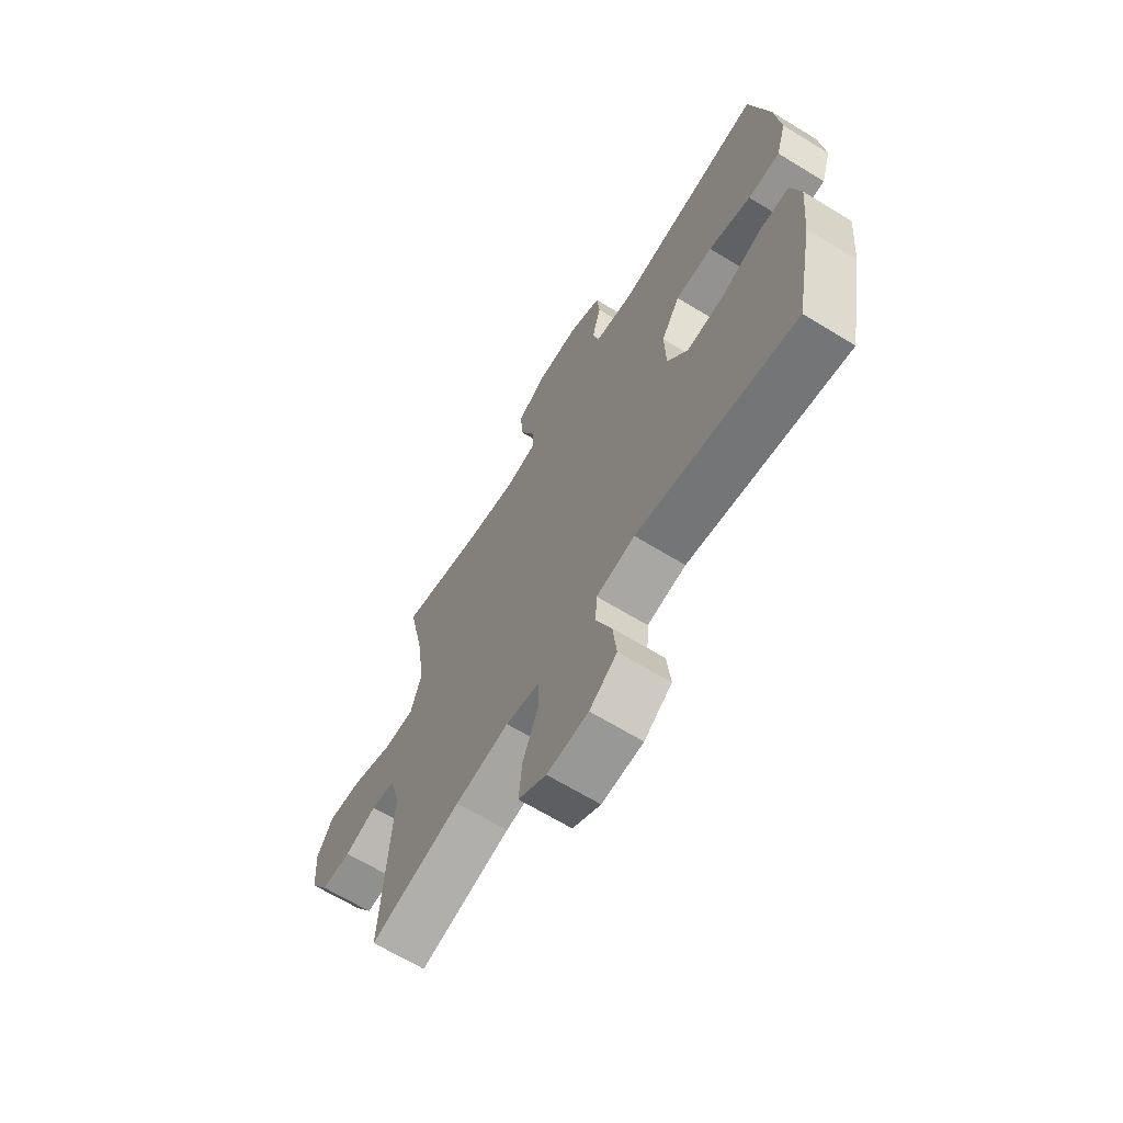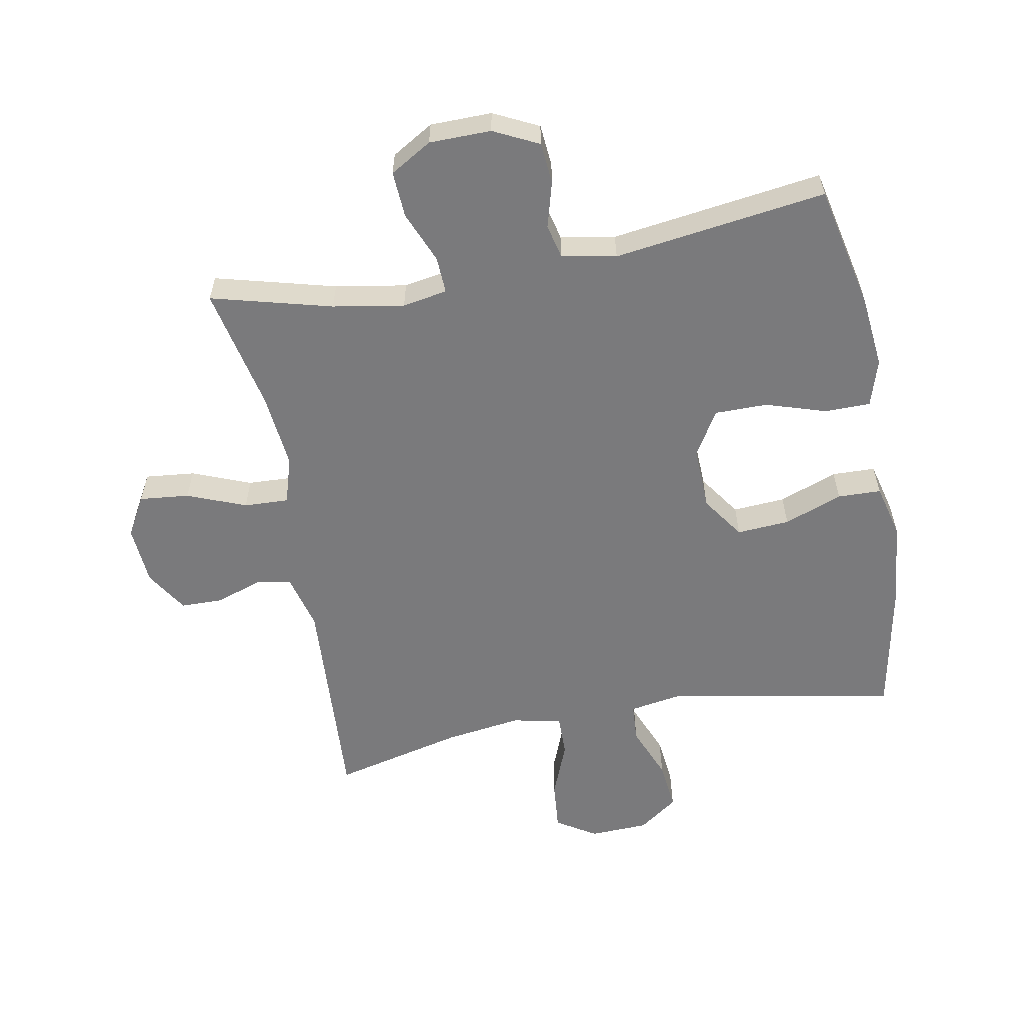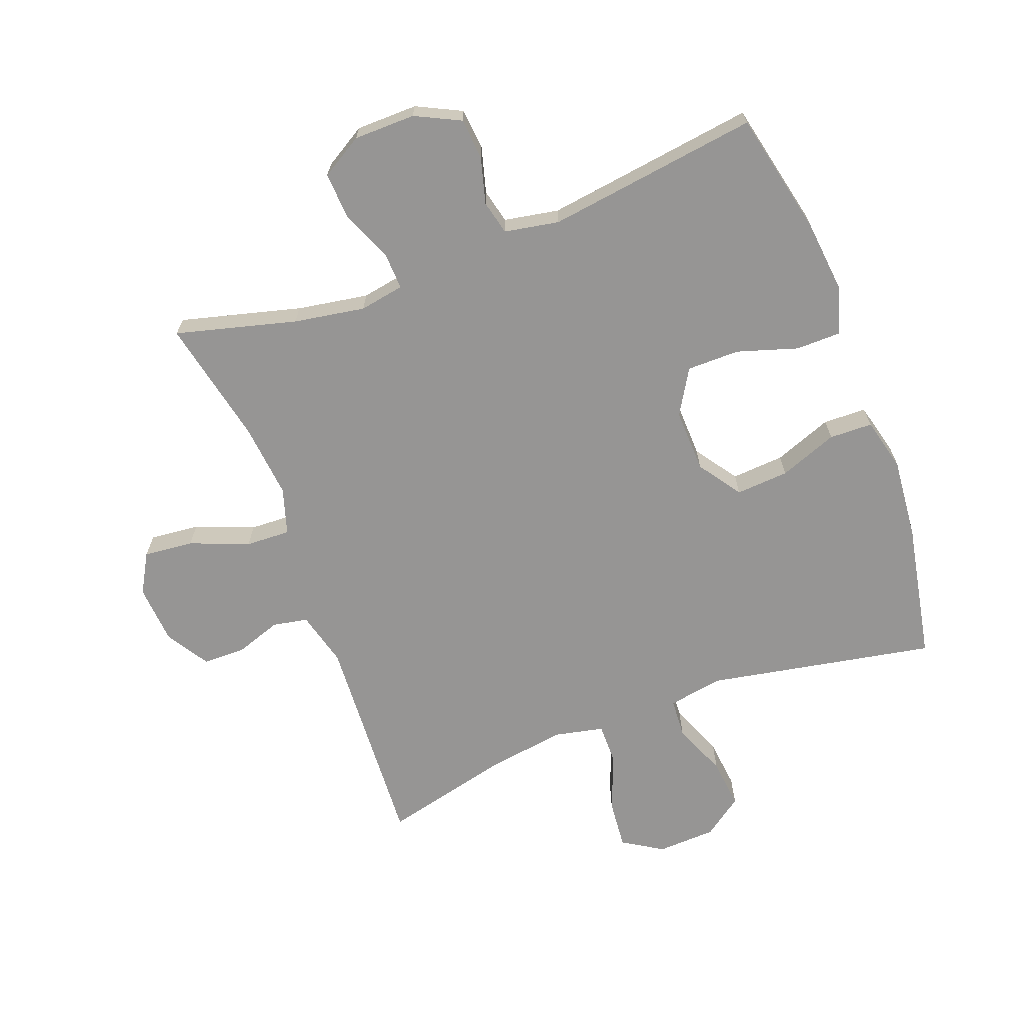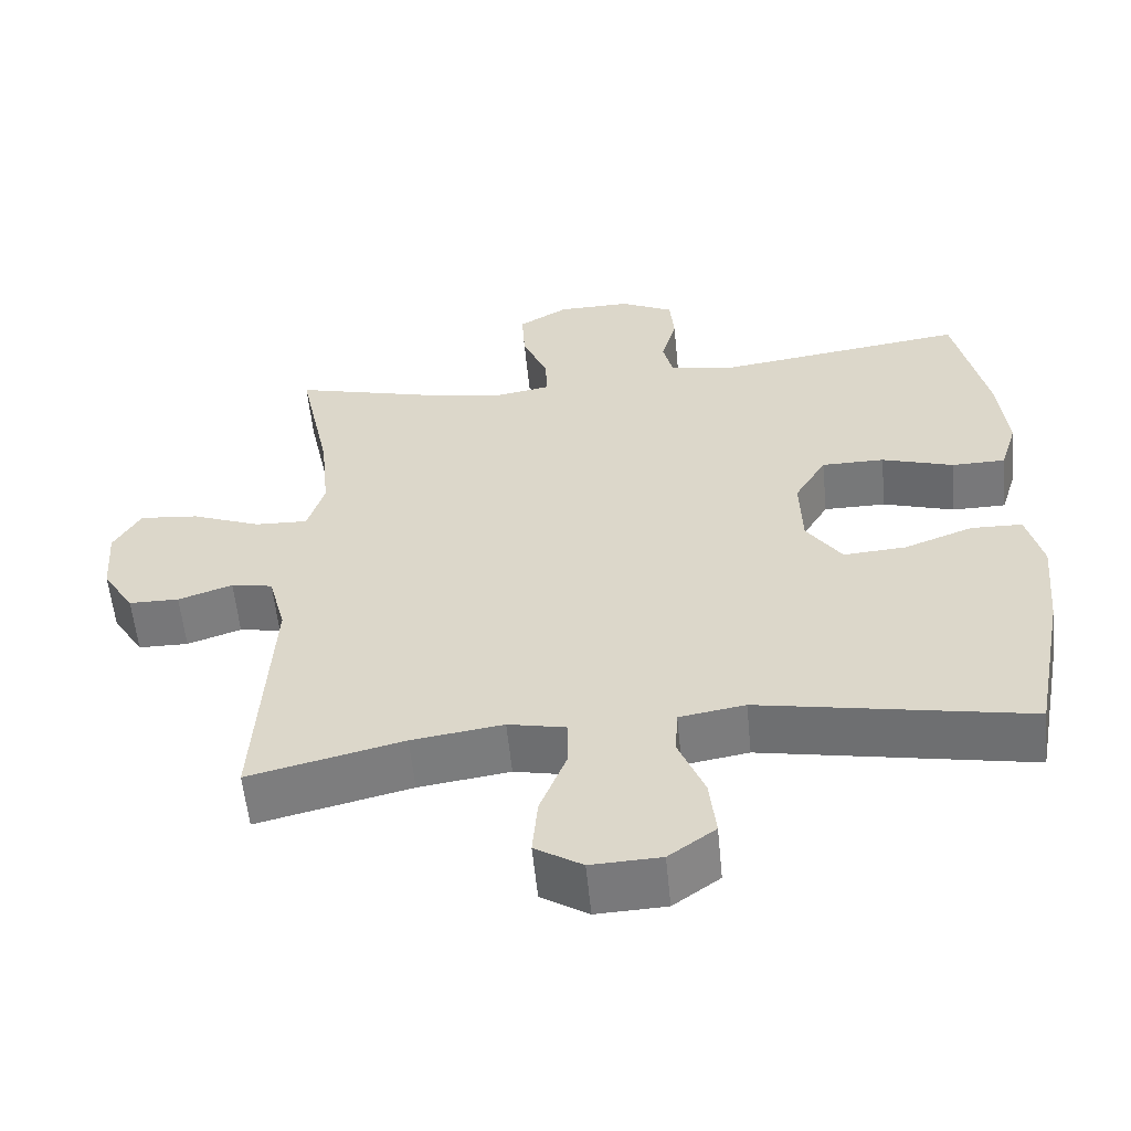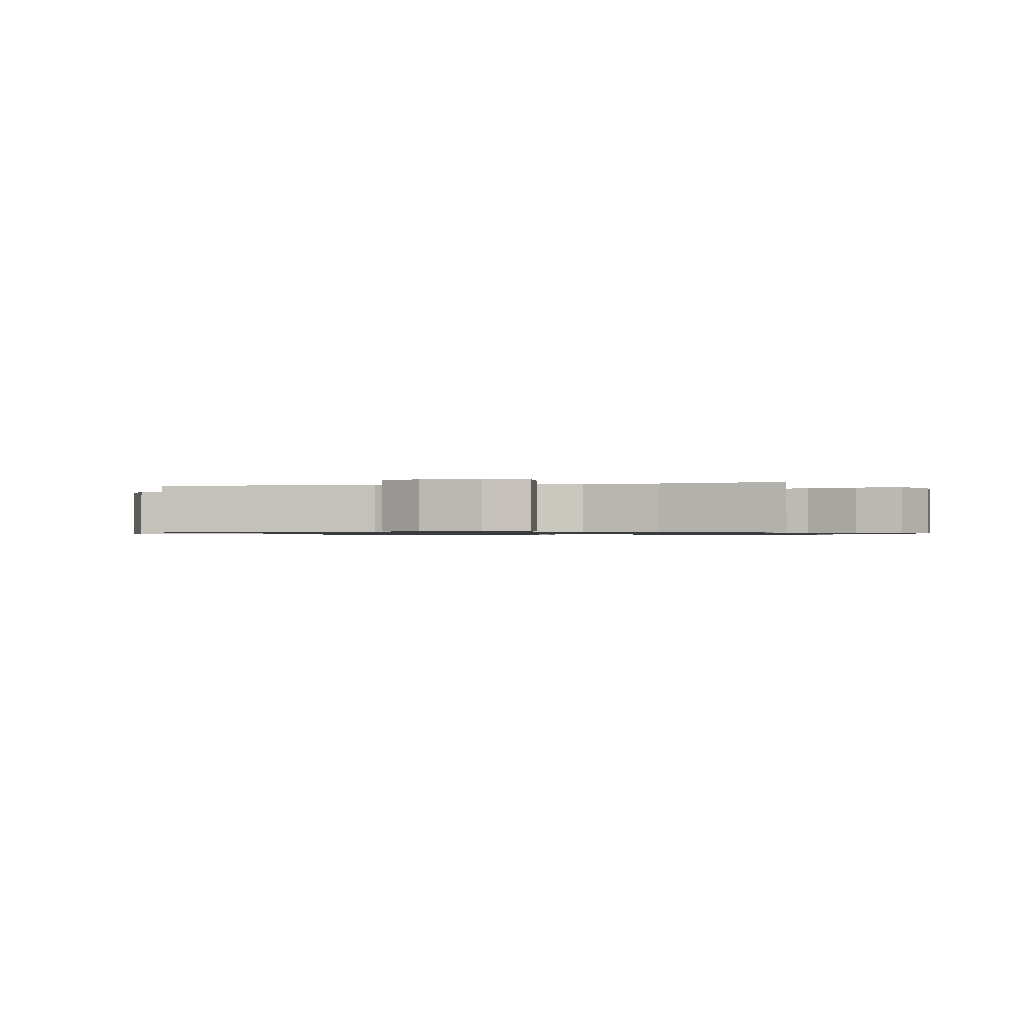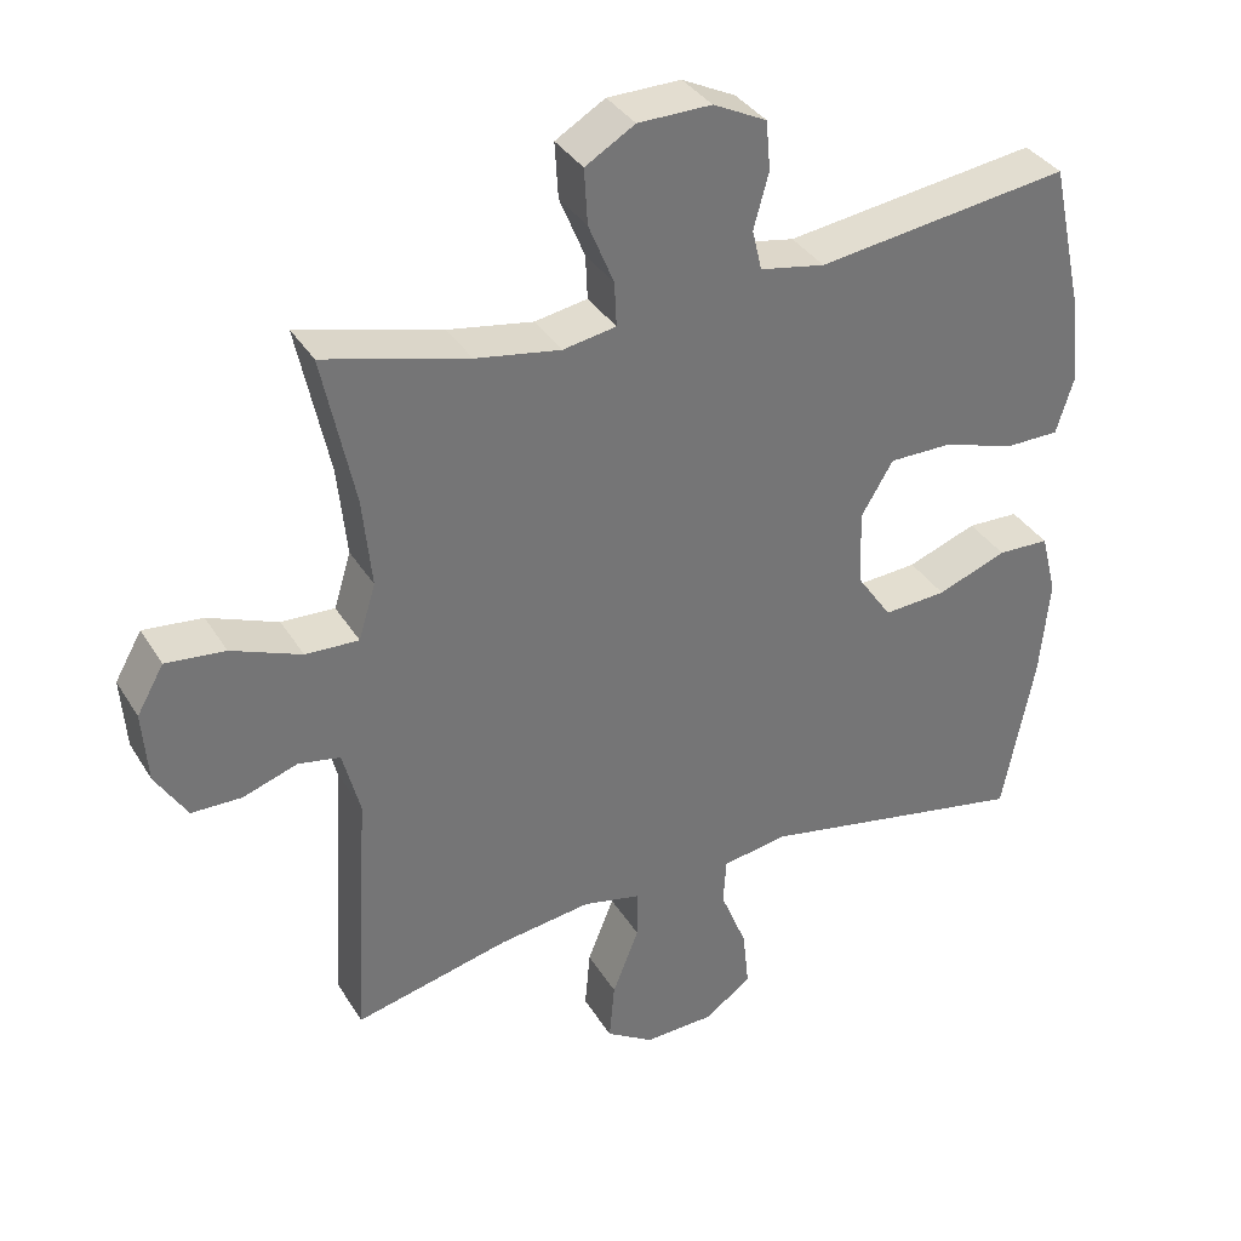
<metadata>
{"format":"obj","ext":"obj","renderer":"f3d","projection":"perspective","resolution":1024,"background":"white","views":[{"elev":-66.3,"azim":58.5,"up":"+Z"},{"elev":-58.2,"azim":10.5,"up":"+Y"},{"elev":-67.6,"azim":20.7,"up":"+Y"},{"elev":-57.4,"azim":5.6,"up":"+Z"},{"elev":-0.9,"azim":-77.5,"up":"+Y"},{"elev":35.4,"azim":-27.5,"up":"+Z"}]}
</metadata>
<code>
o path100
v -0.432 0.0375 0.2975
v -0.42 0.0375 0.1777
v -0.4428 0.0375 0.1028
v -0.5145 0.0375 0.1058
v -0.6086 0.0375 0.1429
v -0.6883 0.0375 0.151
v -0.7245 0.0375 0.08736
v -0.7175 0.0375 -0.008522
v -0.6749 0.0375 -0.07673
v -0.607 0.0375 -0.07758
v -0.5337 0.0375 -0.05247
v -0.4775 0.0375 -0.06305
v -0.4543 0.0375 -0.1517
v -0.4749 0.0375 -0.502
v -0.2665 0.0375 -0.4518
v -0.1428 0.0375 -0.4342
v -0.06417 0.0375 -0.4511
v -0.0647 0.0375 -0.5172
v -0.1003 0.0375 -0.6076
v -0.1075 0.0375 -0.6872
v -0.0436 0.0375 -0.7271
v 0.05073 0.0375 -0.7232
v 0.1138 0.0375 -0.6777
v 0.1052 0.0375 -0.5977
v 0.06983 0.0375 -0.5104
v 0.07375 0.0375 -0.448
v 0.1624 0.0375 -0.4334
v 0.5268 0.0375 -0.502
v 0.5695 0.0375 -0.2809
v 0.5819 0.0375 -0.1491
v 0.5605 0.0375 -0.06431
v 0.491 0.0375 -0.06248
v 0.3974 0.0375 -0.09765
v 0.3128 0.0375 -0.1034
v 0.2653 0.0375 -0.03474
v 0.262 0.0375 0.06695
v 0.3049 0.0375 0.1389
v 0.3896 0.0375 0.139
v 0.4865 0.0375 0.1085
v 0.5595 0.0375 0.1092
v 0.5826 0.0375 0.1844
v 0.5704 0.0375 0.302
v 0.5268 0.0375 0.4999
v 0.1866 0.0375 0.4531
v 0.09918 0.0375 0.4693
v 0.08615 0.0375 0.524
v 0.1065 0.0375 0.5979
v 0.1005 0.0375 0.664
v 0.02851 0.0375 0.6995
v -0.07036 0.0375 0.6982
v -0.1371 0.0375 0.6585
v -0.1327 0.0375 0.584
v -0.09841 0.0375 0.5013
v -0.0957 0.0375 0.4423
v -0.1673 0.0375 0.4296
v -0.2816 0.0375 0.4489
v -0.4749 0.0375 0.4999
v -0.432 -0.0375 0.2975
v -0.42 -0.0375 0.1777
v -0.4428 -0.0375 0.1028
v -0.5145 -0.0375 0.1058
v -0.6086 -0.0375 0.1429
v -0.6883 -0.0375 0.151
v -0.7245 -0.0375 0.08736
v -0.7175 -0.0375 -0.008522
v -0.6749 -0.0375 -0.07673
v -0.607 -0.0375 -0.07758
v -0.5337 -0.0375 -0.05247
v -0.4775 -0.0375 -0.06305
v -0.4543 -0.0375 -0.1517
v -0.4749 -0.0375 -0.502
v -0.2665 -0.0375 -0.4518
v -0.1428 -0.0375 -0.4342
v -0.06417 -0.0375 -0.4511
v -0.0647 -0.0375 -0.5172
v -0.1003 -0.0375 -0.6076
v -0.1075 -0.0375 -0.6872
v -0.0436 -0.0375 -0.7271
v 0.05073 -0.0375 -0.7232
v 0.1138 -0.0375 -0.6777
v 0.1052 -0.0375 -0.5977
v 0.06983 -0.0375 -0.5104
v 0.07375 -0.0375 -0.448
v 0.1624 -0.0375 -0.4334
v 0.5268 -0.0375 -0.502
v 0.5695 -0.0375 -0.2809
v 0.5819 -0.0375 -0.1491
v 0.5605 -0.0375 -0.06431
v 0.491 -0.0375 -0.06248
v 0.3974 -0.0375 -0.09765
v 0.3128 -0.0375 -0.1034
v 0.2653 -0.0375 -0.03474
v 0.262 -0.0375 0.06695
v 0.3049 -0.0375 0.1389
v 0.3896 -0.0375 0.139
v 0.4865 -0.0375 0.1085
v 0.5595 -0.0375 0.1092
v 0.5826 -0.0375 0.1844
v 0.5704 -0.0375 0.302
v 0.5268 -0.0375 0.4999
v 0.1866 -0.0375 0.4531
v 0.09918 -0.0375 0.4693
v 0.08615 -0.0375 0.524
v 0.1065 -0.0375 0.5979
v 0.1005 -0.0375 0.664
v 0.02851 -0.0375 0.6995
v -0.07036 -0.0375 0.6982
v -0.1371 -0.0375 0.6585
v -0.1327 -0.0375 0.584
v -0.09841 -0.0375 0.5013
v -0.0957 -0.0375 0.4423
v -0.1673 -0.0375 0.4296
v -0.2816 -0.0375 0.4489
v -0.4749 -0.0375 0.4999
v -0.6883 0.0375 0.151
v -0.6883 0.0375 0.151
v -0.7245 0.0375 0.08736
v -0.7175 0.0375 -0.008522
v -0.6749 0.0375 -0.07673
v -0.6086 0.0375 0.1429
v -0.607 0.0375 -0.07758
v -0.5145 0.0375 0.1058
v -0.5337 0.0375 -0.05247
v -0.4775 0.0375 -0.06305
v -0.4775 0.0375 -0.06305
v -0.4428 0.0375 0.1028
v -0.4428 0.0375 0.1028
v -0.4543 0.0375 -0.1517
v -0.4749 0.0375 -0.502
v -0.4749 0.0375 -0.502
v -0.4749 0.0375 0.4999
v -0.4749 0.0375 0.4999
v -0.432 0.0375 0.2975
v -0.42 0.0375 0.1777
v -0.2816 0.0375 0.4489
v -0.2665 0.0375 -0.4518
v -0.1673 0.0375 0.4296
v -0.1428 0.0375 -0.4342
v -0.0957 0.0375 0.4423
v -0.0957 0.0375 0.4423
v -0.06417 0.0375 -0.4511
v -0.06417 0.0375 -0.4511
v -0.07036 0.0375 0.6982
v -0.1371 0.0375 0.6585
v -0.1371 0.0375 0.6585
v -0.1327 0.0375 0.584
v -0.09841 0.0375 0.5013
v -0.1003 0.0375 -0.6076
v -0.1075 0.0375 -0.6872
v -0.1075 0.0375 -0.6872
v -0.0436 0.0375 -0.7271
v -0.0647 0.0375 -0.5172
v 0.02851 0.0375 0.6995
v 0.05073 0.0375 -0.7232
v 0.1005 0.0375 0.664
v 0.1138 0.0375 -0.6777
v 0.1138 0.0375 -0.6777
v 0.06983 0.0375 -0.5104
v 0.07375 0.0375 -0.448
v 0.07375 0.0375 -0.448
v 0.1052 0.0375 -0.5977
v 0.1624 0.0375 -0.4334
v 0.1065 0.0375 0.5979
v 0.08615 0.0375 0.524
v 0.09918 0.0375 0.4693
v 0.09918 0.0375 0.4693
v 0.1866 0.0375 0.4531
v 0.2653 0.0375 -0.03474
v 0.262 0.0375 0.06695
v 0.3049 0.0375 0.1389
v 0.3128 0.0375 -0.1034
v 0.3896 0.0375 0.139
v 0.3974 0.0375 -0.09765
v 0.4865 0.0375 0.1085
v 0.491 0.0375 -0.06248
v 0.5268 0.0375 0.4999
v 0.5268 0.0375 0.4999
v 0.5595 0.0375 0.1092
v 0.5595 0.0375 0.1092
v 0.5605 0.0375 -0.06431
v 0.5605 0.0375 -0.06431
v 0.5268 0.0375 -0.502
v 0.5268 0.0375 -0.502
v 0.5695 0.0375 -0.2809
v 0.5704 0.0375 0.302
v 0.5826 0.0375 0.1844
v 0.5819 0.0375 -0.1491
v -0.6883 -0.0375 0.151
v -0.6883 -0.0375 0.151
v -0.7245 -0.0375 0.08736
v -0.7175 -0.0375 -0.008522
v -0.6749 -0.0375 -0.07673
v -0.6086 -0.0375 0.1429
v -0.607 -0.0375 -0.07758
v -0.5145 -0.0375 0.1058
v -0.5337 -0.0375 -0.05247
v -0.4775 -0.0375 -0.06305
v -0.4775 -0.0375 -0.06305
v -0.4428 -0.0375 0.1028
v -0.4428 -0.0375 0.1028
v -0.4543 -0.0375 -0.1517
v -0.4749 -0.0375 -0.502
v -0.4749 -0.0375 -0.502
v -0.4749 -0.0375 0.4999
v -0.4749 -0.0375 0.4999
v -0.432 -0.0375 0.2975
v -0.42 -0.0375 0.1777
v -0.2816 -0.0375 0.4489
v -0.2665 -0.0375 -0.4518
v -0.1673 -0.0375 0.4296
v -0.1428 -0.0375 -0.4342
v -0.0957 -0.0375 0.4423
v -0.0957 -0.0375 0.4423
v -0.06417 -0.0375 -0.4511
v -0.06417 -0.0375 -0.4511
v -0.07036 -0.0375 0.6982
v -0.1371 -0.0375 0.6585
v -0.1371 -0.0375 0.6585
v -0.1327 -0.0375 0.584
v -0.09841 -0.0375 0.5013
v -0.1003 -0.0375 -0.6076
v -0.1075 -0.0375 -0.6872
v -0.1075 -0.0375 -0.6872
v -0.0436 -0.0375 -0.7271
v -0.0647 -0.0375 -0.5172
v 0.02851 -0.0375 0.6995
v 0.05073 -0.0375 -0.7232
v 0.1005 -0.0375 0.664
v 0.1138 -0.0375 -0.6777
v 0.1138 -0.0375 -0.6777
v 0.06983 -0.0375 -0.5104
v 0.07375 -0.0375 -0.448
v 0.07375 -0.0375 -0.448
v 0.1052 -0.0375 -0.5977
v 0.1624 -0.0375 -0.4334
v 0.1065 -0.0375 0.5979
v 0.08615 -0.0375 0.524
v 0.09918 -0.0375 0.4693
v 0.09918 -0.0375 0.4693
v 0.1866 -0.0375 0.4531
v 0.2653 -0.0375 -0.03474
v 0.262 -0.0375 0.06695
v 0.3049 -0.0375 0.1389
v 0.3128 -0.0375 -0.1034
v 0.3896 -0.0375 0.139
v 0.3974 -0.0375 -0.09765
v 0.4865 -0.0375 0.1085
v 0.491 -0.0375 -0.06248
v 0.5268 -0.0375 0.4999
v 0.5268 -0.0375 0.4999
v 0.5595 -0.0375 0.1092
v 0.5595 -0.0375 0.1092
v 0.5605 -0.0375 -0.06431
v 0.5605 -0.0375 -0.06431
v 0.5268 -0.0375 -0.502
v 0.5268 -0.0375 -0.502
v 0.5695 -0.0375 -0.2809
v 0.5704 -0.0375 0.302
v 0.5826 -0.0375 0.1844
v 0.5819 -0.0375 -0.1491
f 220 237 219
f 207 199 242
f 216 219 226
f 246 257 260
f 244 257 246
f 206 208 204
f 210 207 242
f 188 190 193
f 258 245 259
f 210 242 212
f 231 225 234
f 234 221 227
f 192 194 191
f 242 199 241
f 199 197 201
f 257 244 235
f 226 236 228
f 246 260 248
f 217 219 216
f 237 212 238
f 232 214 231
f 220 212 237
f 225 221 234
f 231 214 225
f 190 191 193
f 224 221 222
f 240 258 249
f 241 211 214
f 194 196 193
f 197 195 196
f 194 193 191
f 209 201 202
f 240 245 258
f 199 201 241
f 211 201 209
f 241 235 244
f 241 214 232
f 193 196 195
f 234 227 229
f 195 197 199
f 219 237 226
f 248 260 253
f 210 206 207
f 226 237 236
f 208 206 210
f 238 242 243
f 257 235 255
f 227 221 224
f 212 242 238
f 245 247 259
f 232 235 241
f 201 211 241
f 238 243 240
f 259 247 251
f 243 245 240
f 116 7 64 189
f 7 8 65 64
f 8 9 66 65
f 5 6 63 62
f 9 10 67 66
f 4 5 62 61
f 10 11 68 67
f 11 125 198 68
f 127 4 61 200
f 12 13 70 69
f 13 130 203 70
f 132 1 58 205
f 2 3 60 59
f 1 2 59 58
f 56 57 114 113
f 14 15 72 71
f 55 56 113 112
f 15 16 73 72
f 140 55 112 213
f 16 142 215 73
f 50 145 218 107
f 51 52 109 108
f 52 53 110 109
f 19 150 223 76
f 20 21 78 77
f 18 19 76 75
f 53 54 111 110
f 49 50 107 106
f 17 18 75 74
f 21 22 79 78
f 48 49 106 105
f 22 157 230 79
f 25 160 233 82
f 24 25 82 81
f 23 24 81 80
f 26 27 84 83
f 47 48 105 104
f 46 47 104 103
f 166 46 103 239
f 44 45 102 101
f 35 36 93 92
f 36 37 94 93
f 34 35 92 91
f 37 38 95 94
f 33 34 91 90
f 38 39 96 95
f 32 33 90 89
f 177 44 101 250
f 39 179 252 96
f 181 32 89 254
f 27 183 256 84
f 28 29 86 85
f 42 43 100 99
f 41 42 99 98
f 40 41 98 97
f 30 31 88 87
f 29 30 87 86
f 147 146 164
f 134 169 126
f 143 153 146
f 173 187 184
f 171 173 184
f 133 131 135
f 137 169 134
f 115 120 117
f 185 186 172
f 137 139 169
f 158 161 152
f 161 154 148
f 119 118 121
f 169 168 126
f 126 128 124
f 184 162 171
f 153 155 163
f 173 175 187
f 144 143 146
f 164 165 139
f 159 158 141
f 147 164 139
f 152 161 148
f 158 152 141
f 117 120 118
f 151 149 148
f 167 176 185
f 168 141 138
f 121 120 123
f 124 123 122
f 121 118 120
f 136 129 128
f 167 185 172
f 126 168 128
f 138 136 128
f 168 171 162
f 168 159 141
f 120 122 123
f 161 156 154
f 122 126 124
f 146 153 164
f 175 180 187
f 137 134 133
f 153 163 164
f 135 137 133
f 165 170 169
f 184 182 162
f 154 151 148
f 139 165 169
f 172 186 174
f 159 168 162
f 128 168 138
f 165 167 170
f 186 178 174
f 170 167 172

</code>
